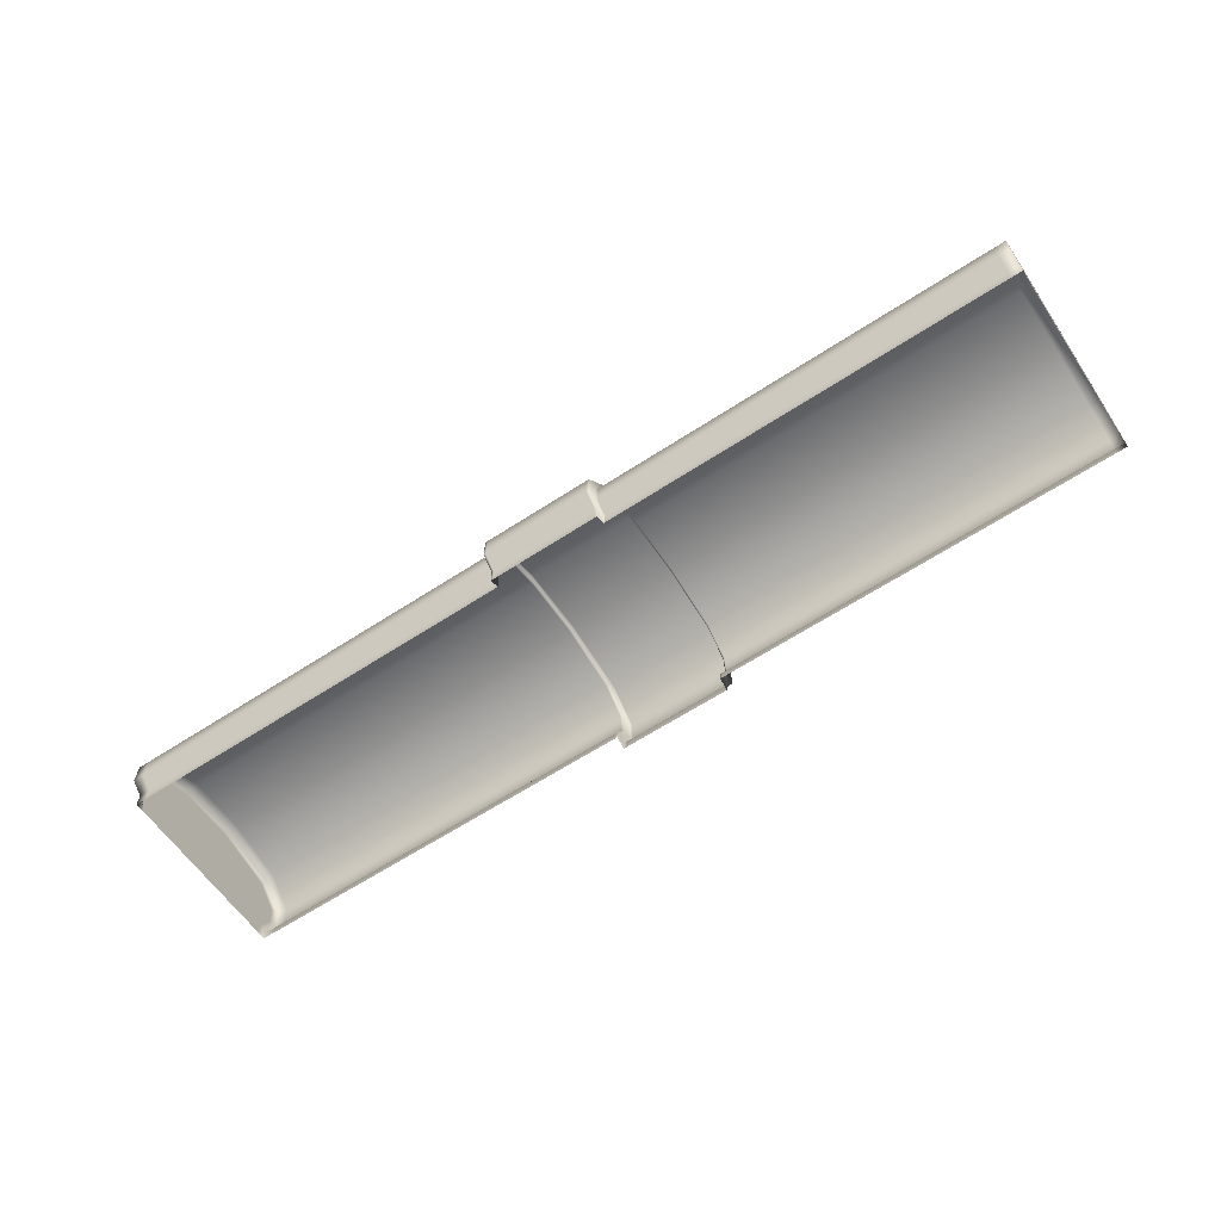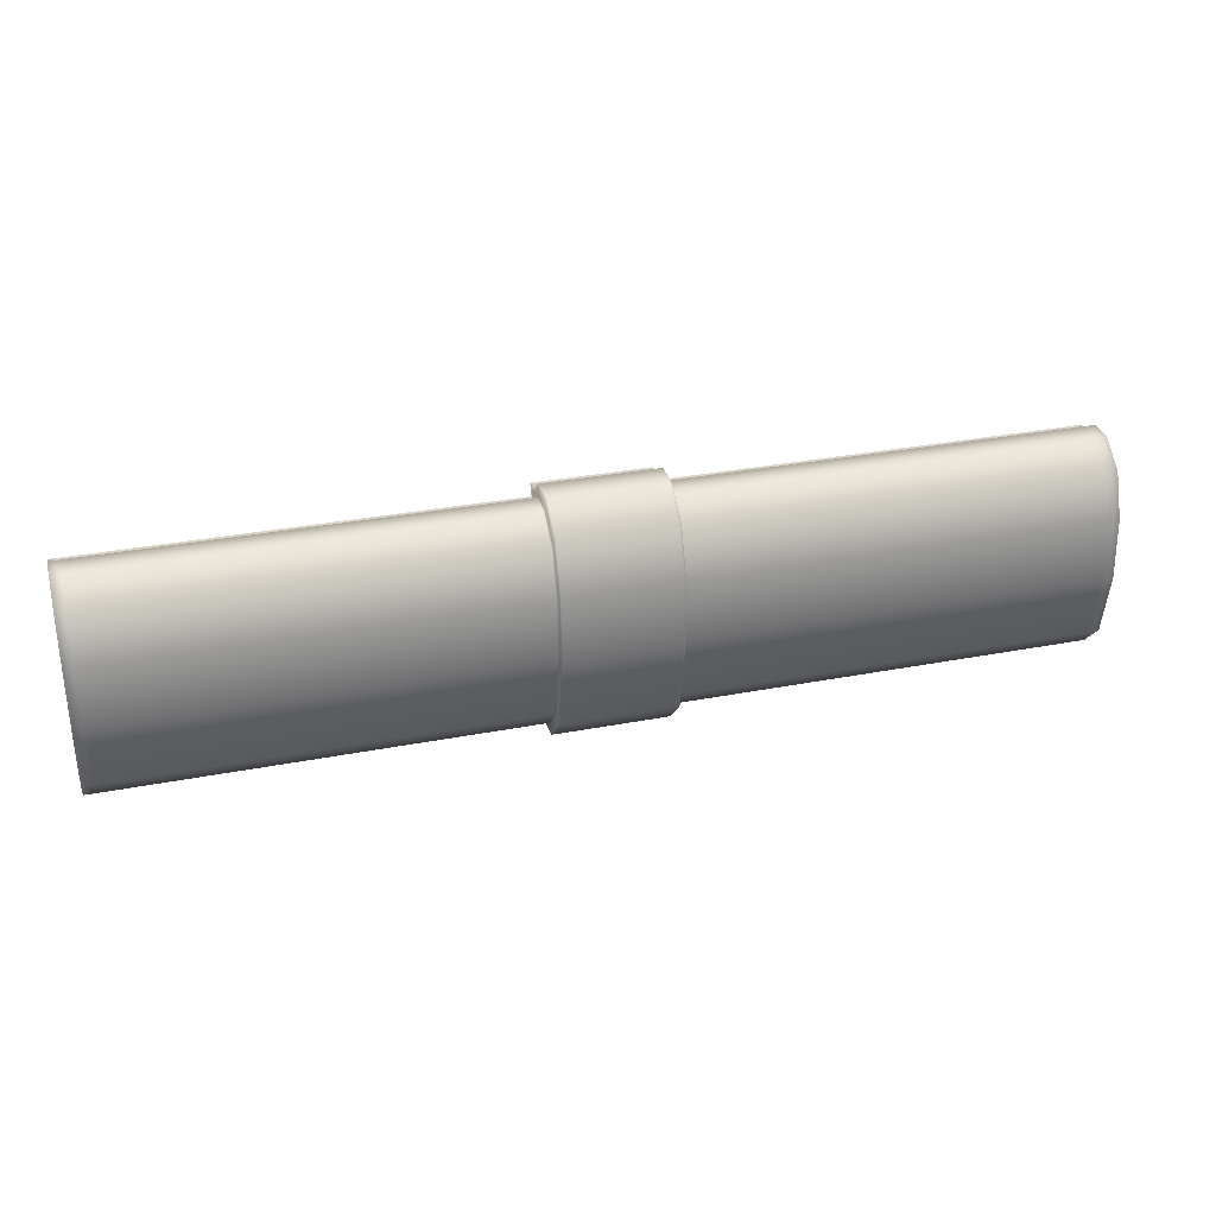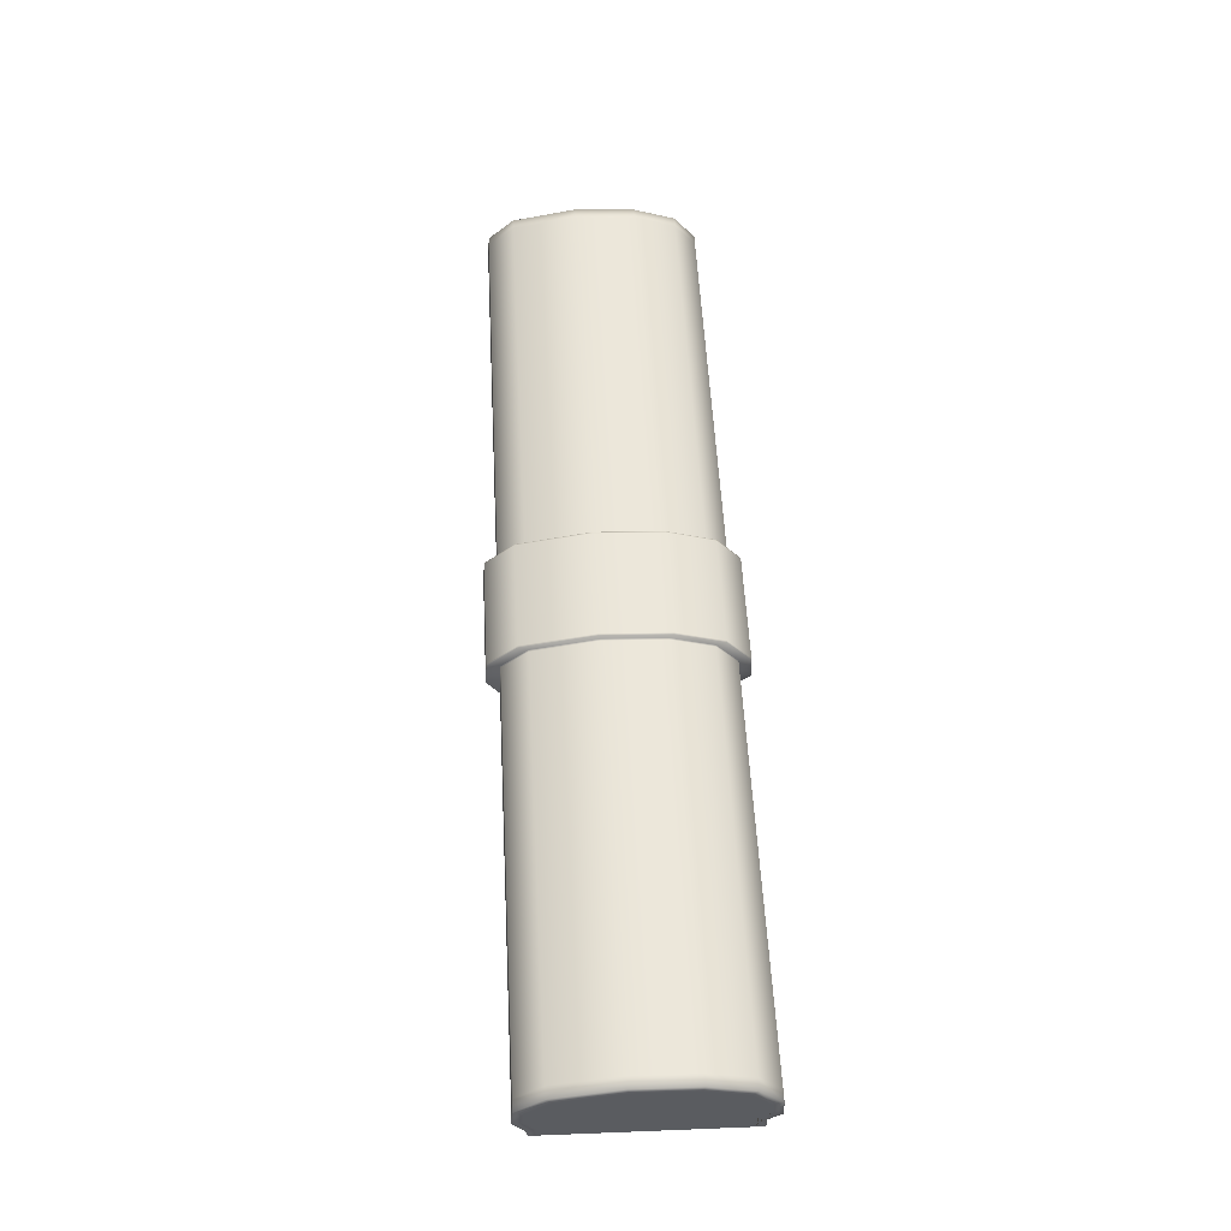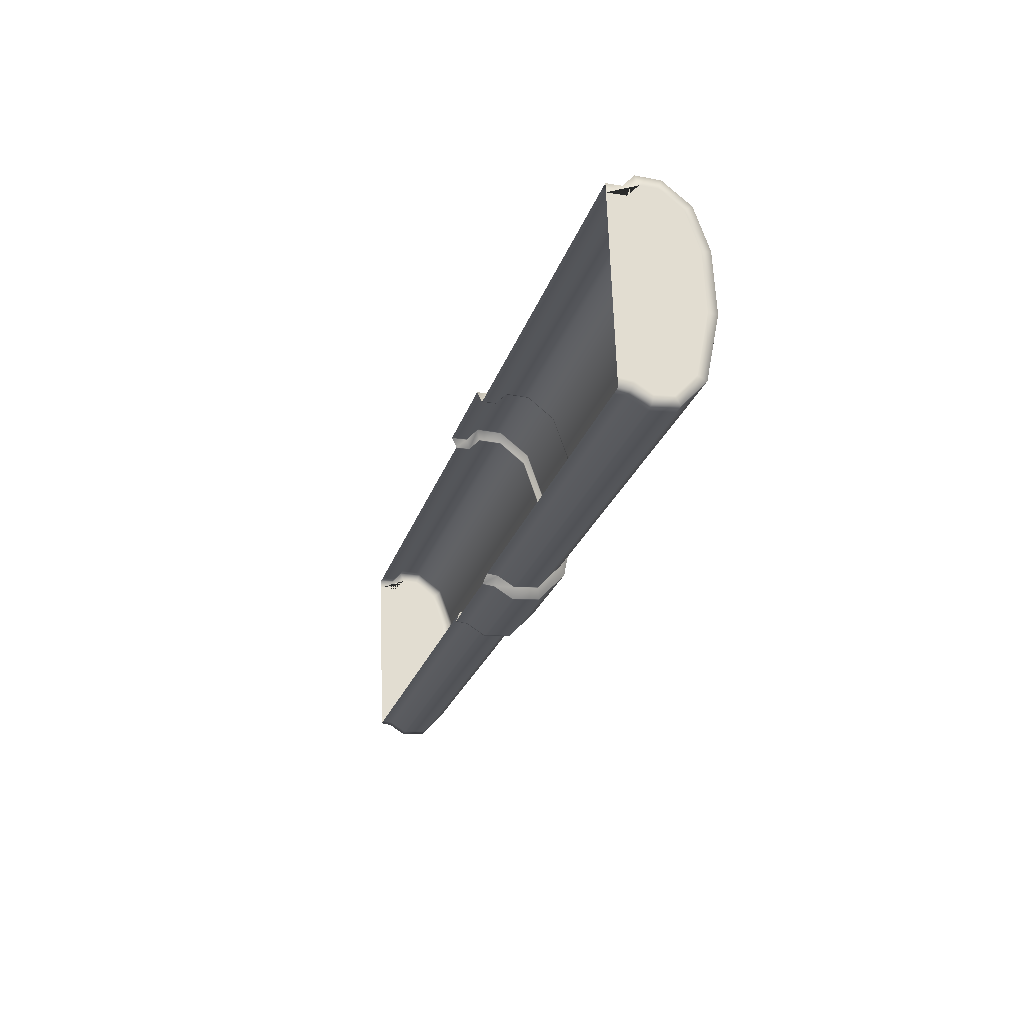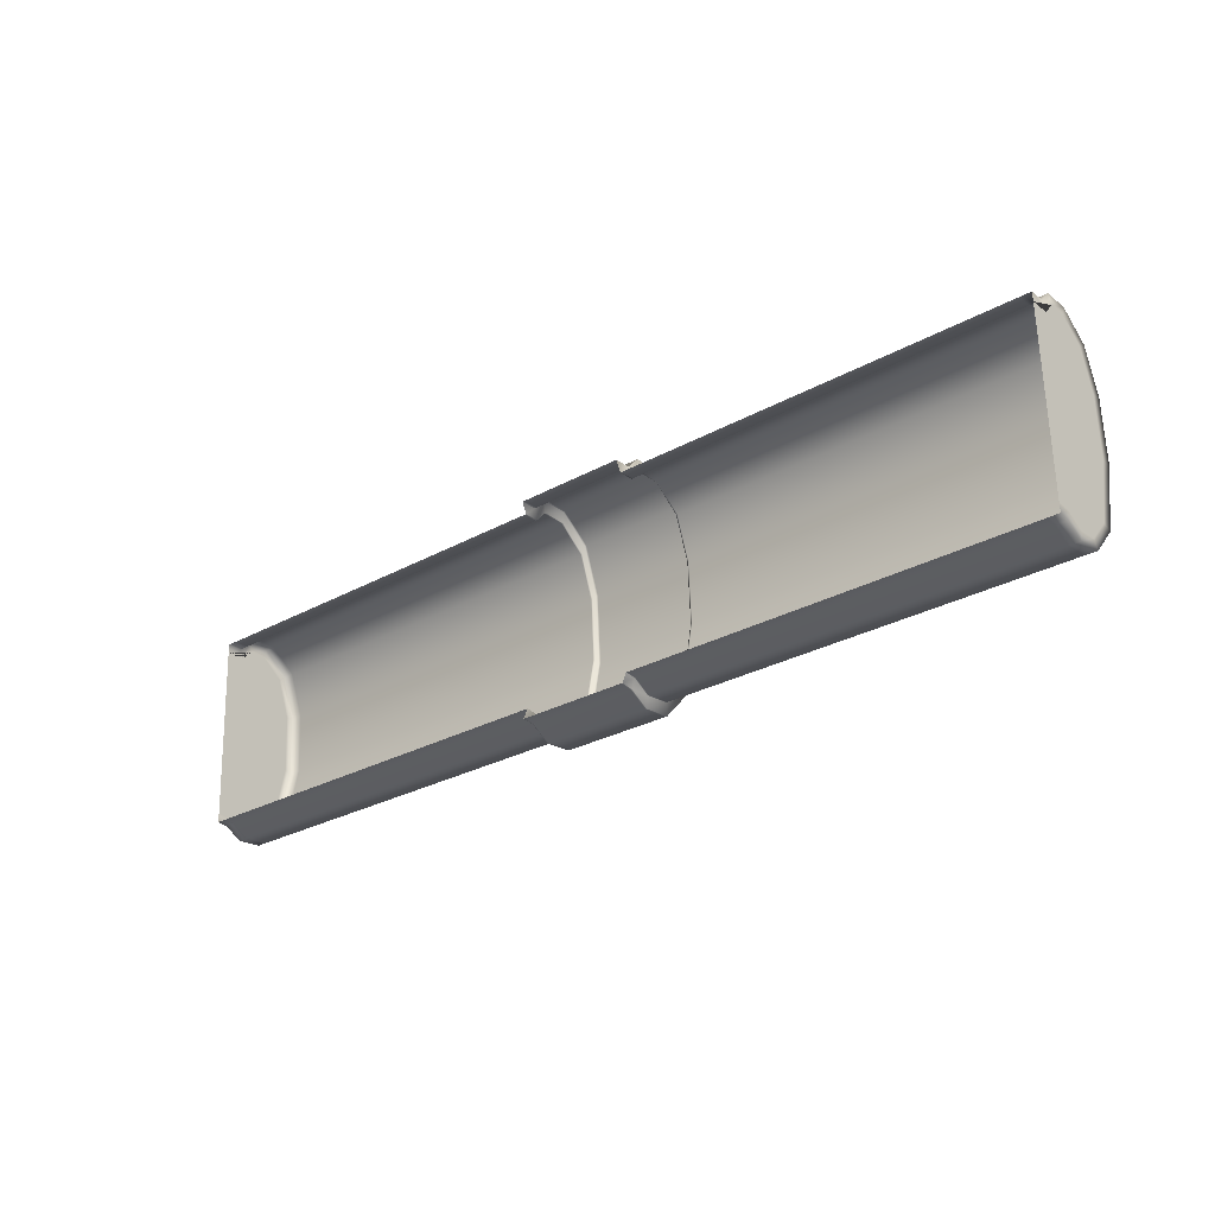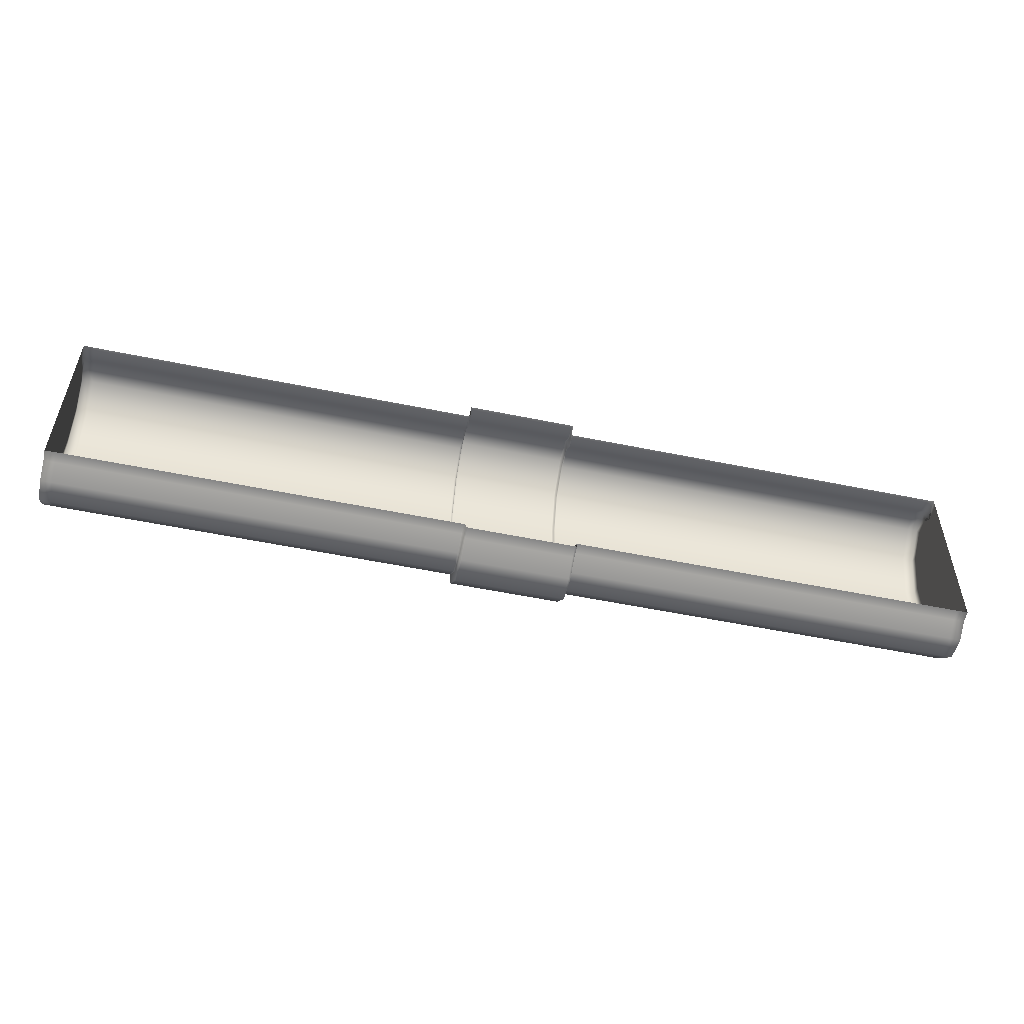
<metadata>
{"format":"obj","ext":"obj","renderer":"f3d","projection":"perspective","resolution":1024,"background":"white","views":[{"elev":-62.4,"azim":33.6,"up":"+Y"},{"elev":31.4,"azim":164.6,"up":"+Z"},{"elev":55.7,"azim":-93.1,"up":"+Y"},{"elev":-23.7,"azim":74.7,"up":"+Z"},{"elev":-27.0,"azim":40.9,"up":"+Z"},{"elev":-55.0,"azim":-12.2,"up":"+Z"}]}
</metadata>
<code>
o Cube_Cube.002
v 1.05 1.167 -0.2691
v 1.05 1.135 -0.2653
v 1.05 1.136 -0.2859
v 1.05 1.16 -0.2888
v 1.05 1.203 -0.2911
v 1.05 1.198 -0.3119
v 1.05 1.243 -0.2879
v 1.05 1.253 -0.3075
v 1.05 1.287 -0.2402
v 1.05 1.306 -0.2498
v 1.05 1.313 -0.1068
v 1.05 1.334 -0.1082
v 1.05 1.306 0.02213
v 1.05 1.326 0.02615
v 1.05 1.276 0.1077
v 1.05 1.293 0.12
v 1.05 1.225 0.1476
v 1.05 1.233 0.1677
v 1.05 1.188 0.1486
v 1.05 1.179 0.1692
v 1.05 1.164 0.1214
v 1.05 1.155 0.1417
v 1.025 1.136 -0.2859
v 1.025 1.16 -0.2888
v 1.025 1.198 -0.3119
v 1.025 1.253 -0.3075
v 1.025 1.306 -0.2498
v 1.025 1.334 -0.1082
v 1.025 1.326 0.02615
v 1.025 1.293 0.12
v 1.025 1.233 0.1677
v 1.025 1.179 0.1692
v 1.025 1.155 0.1417
v 1.025 1.121 0.1417
v 1.05 1.121 0.1417
v 0.1289 1.136 -0.2859
v 0.1258 1.136 -0.2859
v 0.1258 1.16 -0.2888
v 0.1289 1.16 -0.2888
v 0.1258 1.198 -0.3119
v 0.1289 1.198 -0.3119
v 0.1258 1.253 -0.3075
v 0.1289 1.253 -0.3075
v 0.1258 1.306 -0.2498
v 0.1289 1.306 -0.2498
v 0.1258 1.334 -0.1082
v 0.1289 1.334 -0.1082
v 0.1258 1.326 0.02615
v 0.1289 1.326 0.02615
v 0.1258 1.293 0.12
v 0.1289 1.293 0.12
v 0.1258 1.233 0.1677
v 0.1289 1.233 0.1677
v 0.1258 1.179 0.1692
v 0.1289 1.179 0.1692
v 0.1258 1.155 0.1417
v 0.1289 1.155 0.1417
v 0.1258 1.121 0.1417
v 0.1289 1.121 0.1417
v 1.05 1.122 0.1214
v 0.1258 1.338 0.03662
v 0.1258 1.301 0.1412
v 0.1258 1.153 -0.3143
v 0.1258 1.195 -0.34
v 0.1258 1.346 -0.1131
v 0.1258 1.126 -0.3111
v 0.1258 1.147 0.1654
v 0.1258 1.11 0.1654
v 0.1258 1.316 -0.2708
v 0.1258 1.233 0.1944
v 0.1258 1.174 0.196
v 0.1258 1.256 -0.3352
v 0.1217 1.256 -0.3351
v 0.1217 1.316 -0.2708
v 0.1217 1.147 0.1654
v 0.1217 1.11 0.1654
v 0.1217 1.346 -0.113
v 0.1217 1.338 0.03668
v 0.1217 1.153 -0.3142
v 0.1217 1.195 -0.34
v 0.1217 1.301 0.1413
v 0.1217 1.234 0.1944
v 0.1217 1.174 0.196
v 0.1217 1.126 -0.311
v -1.05 1.167 -0.2691
v -1.05 1.16 -0.2888
v -1.05 1.136 -0.2859
v -1.05 1.135 -0.2653
v -1.05 1.203 -0.2911
v -1.05 1.198 -0.3119
v -1.05 1.243 -0.2879
v -1.05 1.253 -0.3075
v -1.05 1.287 -0.2402
v -1.05 1.306 -0.2498
v -1.05 1.313 -0.1068
v -1.05 1.334 -0.1082
v -1.05 1.306 0.02213
v -1.05 1.326 0.02615
v -1.05 1.276 0.1077
v -1.05 1.293 0.12
v -1.05 1.225 0.1476
v -1.05 1.233 0.1677
v -1.05 1.188 0.1486
v -1.05 1.179 0.1692
v -1.05 1.164 0.1214
v -1.05 1.155 0.1417
v -1.025 1.136 -0.2859
v -1.025 1.16 -0.2888
v -1.025 1.198 -0.3119
v -1.025 1.253 -0.3075
v -1.025 1.306 -0.2498
v -1.025 1.334 -0.1082
v -1.025 1.326 0.02615
v -1.025 1.293 0.12
v -1.025 1.233 0.1677
v -1.025 1.179 0.1692
v -1.025 1.155 0.1417
v -1.05 1.121 0.1417
v -1.025 1.121 0.1417
v -0.1302 1.136 -0.2859
v -0.1302 1.16 -0.2888
v -0.1258 1.16 -0.2888
v -0.1258 1.136 -0.2859
v -0.1302 1.198 -0.3119
v -0.1258 1.198 -0.3119
v -0.1302 1.253 -0.3075
v -0.1258 1.253 -0.3075
v -0.1302 1.306 -0.2498
v -0.1258 1.306 -0.2498
v -0.1302 1.334 -0.1082
v -0.1258 1.334 -0.1082
v -0.1302 1.326 0.02615
v -0.1258 1.326 0.02615
v -0.1302 1.293 0.12
v -0.1258 1.293 0.12
v -0.1302 1.233 0.1677
v -0.1258 1.233 0.1677
v -0.1302 1.179 0.1692
v -0.1258 1.179 0.1692
v -0.1302 1.155 0.1417
v -0.1258 1.155 0.1417
v -0.1302 1.121 0.1417
v -0.1258 1.121 0.1417
v -1.05 1.122 0.1214
v -0.1258 1.301 0.1412
v -0.1258 1.338 0.03662
v -0.1258 1.195 -0.34
v -0.1258 1.153 -0.3143
v -0.1258 1.346 -0.1131
v -0.1258 1.126 -0.3111
v -0.1258 1.11 0.1654
v -0.1258 1.147 0.1654
v -0.1258 1.316 -0.2708
v -0.1258 1.174 0.196
v -0.1258 1.233 0.1944
v -0.1258 1.256 -0.3352
v -0.1211 1.316 -0.2708
v -0.1211 1.256 -0.3352
v -0.1211 1.11 0.1654
v -0.1211 1.147 0.1654
v -0.1211 1.338 0.03662
v -0.1211 1.346 -0.1131
v -0.1211 1.195 -0.34
v -0.1211 1.153 -0.3143
v -0.1211 1.233 0.1944
v -0.1211 1.301 0.1412
v -0.1211 1.174 0.196
v -0.1211 1.126 -0.3111
f 1 2 3 4
f 5 1 4 6
f 7 5 6 8
f 9 7 8 10
f 11 9 10 12
f 13 11 12 14
f 15 13 14 16
f 17 15 16 18
f 19 17 18 20
f 21 19 20 22
f 23 24 4 3
f 24 25 6 4
f 25 26 8 6
f 26 27 10 8
f 27 28 12 10
f 28 29 14 12
f 29 30 16 14
f 30 31 18 16
f 31 32 20 18
f 32 33 22 20
f 33 34 35 22
f 36 37 38 39
f 39 38 40 41
f 41 40 42 43
f 43 42 44 45
f 45 44 46 47
f 47 46 48 49
f 49 48 50 51
f 51 50 52 53
f 53 52 54 55
f 55 54 56 57
f 57 56 58 59
f 35 60 21 22
f 60 2 1 5 7 9 11 13 15 17 19 21
f 50 48 61 62
f 40 38 63 64
f 48 46 65 61
f 38 37 66 63
f 58 56 67 68
f 46 44 69 65
f 54 52 70 71
f 42 40 64 72
f 56 54 71 67
f 44 42 72 69
f 52 50 62 70
f 69 72 73 74
f 68 67 75 76
f 61 65 77 78
f 64 63 79 80
f 70 62 81 82
f 62 61 78 81
f 67 71 83 75
f 72 64 80 73
f 71 70 82 83
f 63 66 84 79
f 65 69 74 77
f 85 86 87 88
f 89 90 86 85
f 91 92 90 89
f 93 94 92 91
f 95 96 94 93
f 97 98 96 95
f 99 100 98 97
f 101 102 100 99
f 103 104 102 101
f 105 106 104 103
f 107 87 86 108
f 108 86 90 109
f 109 90 92 110
f 110 92 94 111
f 111 94 96 112
f 112 96 98 113
f 113 98 100 114
f 114 100 102 115
f 115 102 104 116
f 116 104 106 117
f 117 106 118 119
f 120 121 122 123
f 121 124 125 122
f 124 126 127 125
f 126 128 129 127
f 128 130 131 129
f 130 132 133 131
f 132 134 135 133
f 134 136 137 135
f 136 138 139 137
f 138 140 141 139
f 140 142 143 141
f 118 106 105 144
f 144 105 103 101 99 97 95 93 91 89 85 88
f 135 145 146 133
f 125 147 148 122
f 133 146 149 131
f 122 148 150 123
f 143 151 152 141
f 131 149 153 129
f 139 154 155 137
f 127 156 147 125
f 141 152 154 139
f 129 153 156 127
f 137 155 145 135
f 157 74 73 158
f 159 76 75 160
f 161 78 77 162
f 163 80 79 164
f 165 82 81 166
f 166 81 78 161
f 160 75 83 167
f 158 73 80 163
f 167 83 82 165
f 164 79 84 168
f 162 77 74 157
f 33 57 59 34
f 32 55 57 33
f 31 53 55 32
f 30 51 53 31
f 29 49 51 30
f 28 47 49 29
f 27 45 47 28
f 26 43 45 27
f 25 41 43 26
f 24 39 41 25
f 23 36 39 24
f 117 119 142 140
f 116 117 140 138
f 115 116 138 136
f 114 115 136 134
f 113 114 134 132
f 112 113 132 130
f 111 112 130 128
f 110 111 128 126
f 109 110 126 124
f 108 109 124 121
f 107 108 121 120
f 149 162 157 153
f 148 164 168 150
f 154 167 165 155
f 156 158 163 147
f 152 160 167 154
f 145 166 161 146
f 155 165 166 145
f 147 163 164 148
f 146 161 162 149
f 151 159 160 152
f 153 157 158 156

</code>
